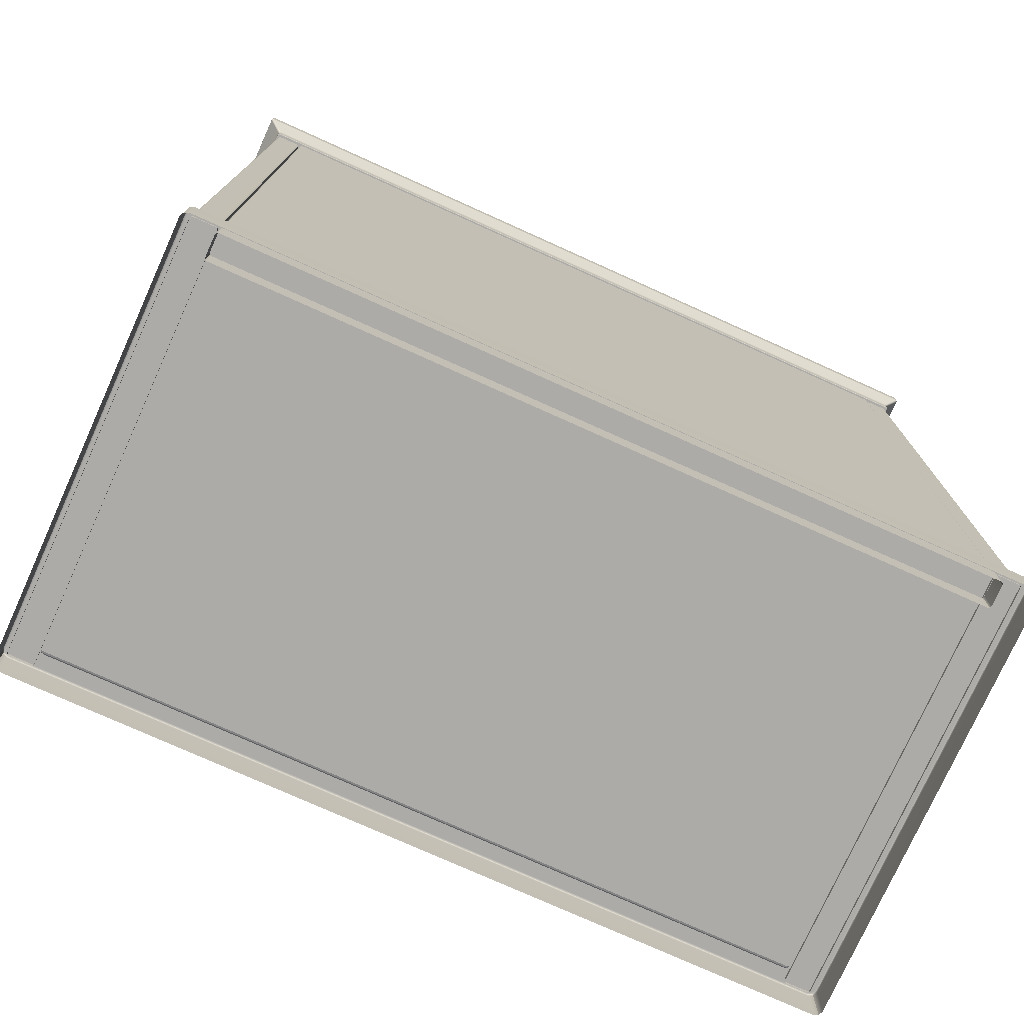
<metadata>
{"format":"obj","ext":"obj","renderer":"f3d","projection":"perspective","resolution":1024,"background":"white","views":[{"elev":-76.2,"azim":155.7,"up":"+Y"}]}
</metadata>
<code>
g default
v 143.6 9.507 51.28
v 143.1 9.507 51.09
v 142.9 9.507 50.62
v 142.9 208.1 50.62
v 143.1 208.1 51.09
v 143.6 208.1 51.28
v 149.5 9.507 50.62
v 149.3 9.507 51.09
v 148.8 9.507 51.28
v 148.8 208.1 51.28
v 149.3 208.1 51.09
v 149.5 208.1 50.62
v 143.6 208.1 -55.98
v 143.1 208.1 -55.79
v 142.9 208.1 -55.33
v 142.9 9.507 -55.33
v 143.1 9.507 -55.79
v 143.6 9.507 -55.98
v 149.5 208.1 -55.33
v 149.3 208.1 -55.79
v 148.8 208.1 -55.98
v 148.8 9.507 -55.98
v 149.3 9.507 -55.79
v 149.5 9.507 -55.33
v -48.83 9.507 51.18
v -49.29 9.507 50.99
v -49.48 9.507 50.53
v -49.48 208.1 50.53
v -49.29 208.1 50.99
v -48.83 208.1 51.18
v -42.96 9.507 50.53
v -43.16 9.507 50.99
v -43.62 9.507 51.18
v -43.62 208.1 51.18
v -43.16 208.1 50.99
v -42.96 208.1 50.53
v -48.83 208.1 -55.98
v -49.29 208.1 -55.79
v -49.48 208.1 -55.33
v -49.48 9.507 -55.33
v -49.29 9.507 -55.79
v -48.83 9.507 -55.98
v -42.96 208.1 -55.33
v -43.16 208.1 -55.79
v -43.62 208.1 -55.98
v -43.62 9.507 -55.98
v -43.16 9.507 -55.79
v -42.96 9.507 -55.33
v -49.35 10.17 51.81
v -50.51 10.17 51.33
v -50.99 10.17 50.18
v -48.98 10.32 51.44
v -50.62 10.32 49.81
v -50.14 10.32 50.96
v 150.2 10.32 49.81
v 148.6 10.32 51.44
v 149.7 10.32 50.96
v 149 10.17 51.81
v 150.1 10.17 51.33
v 150.6 10.17 50.18
v -49.51 9.797 51.97
v -50.66 9.797 51.49
v -51.14 9.797 50.33
v 150.8 9.797 50.33
v 150.3 9.797 51.49
v 149.1 9.797 51.97
v 148.6 10.32 -57.53
v 150.2 10.32 -55.9
v 149.7 10.32 -57.05
v 150.6 10.17 -56.27
v 150.1 10.17 -57.42
v 149 10.17 -57.9
v 149.1 9.797 -58.06
v 150.3 9.797 -57.58
v 150.8 9.797 -56.42
v -50.99 10.17 -56.27
v -50.51 10.17 -57.42
v -49.35 10.17 -57.9
v -51.14 9.797 -56.42
v -50.66 9.797 -57.58
v -49.51 9.797 -58.06
v -48.98 10.32 -57.53
v -50.14 10.32 -57.05
v -50.62 10.32 -55.9
v 150.8 -0.1966 50.33
v 150.3 -0.1966 51.49
v 149.1 -0.1966 51.97
v -49.51 -0.1966 51.97
v -50.66 -0.1966 51.49
v -51.14 -0.1966 50.33
v 149.1 -0.1966 -58.06
v 150.3 -0.1966 -57.58
v 150.8 -0.1966 -56.42
v -51.14 -0.1966 -56.42
v -50.66 -0.1966 -57.58
v -49.51 -0.1966 -58.06
v -43.3 2.303 -55.57
v -43.11 2.303 -56.03
v -42.65 2.303 -56.22
v -42.65 208.1 -56.22
v -43.11 208.1 -56.03
v -43.3 208.1 -55.57
v -42.65 2.303 -49.71
v -43.11 2.303 -49.9
v -43.3 2.303 -50.36
v -43.3 208.1 -50.36
v -43.11 208.1 -49.9
v -42.65 208.1 -49.71
v 142.7 208.1 -55.57
v 142.5 208.1 -56.03
v 142 208.1 -56.22
v 142 2.303 -56.22
v 142.5 2.303 -56.03
v 142.7 2.303 -55.57
v 142 208.1 -49.71
v 142.5 208.1 -49.9
v 142.7 208.1 -50.36
v 142.7 2.303 -50.36
v 142.5 2.303 -49.9
v 142 2.303 -49.71
v -42.91 208.1 -50
v 143.4 208.1 -50
v -42.91 199.1 -50
v 143.4 199.1 -50
v -42.91 199.1 49.33
v -42.91 199.3 49.8
v -42.91 199.7 50
v 143.4 199.7 50
v 143.4 199.3 49.8
v 143.4 199.1 49.33
v -42.91 207.4 50
v -42.91 207.9 49.8
v -42.91 208.1 49.33
v 143.4 208.1 49.33
v 143.4 207.9 49.8
v 143.4 207.4 50
v -49.95 210.8 -56.22
v -49.88 210.8 -56.49
v -49.68 210.8 -56.69
v -49.41 210.8 -56.76
v -50.05 211.5 -56.28
v -49.98 211.5 -56.55
v -49.78 211.5 -56.74
v -49.51 211.5 -56.82
v -49.77 212.1 -56.97
v -50.05 212.1 -56.9
v -50.26 212.1 -56.71
v -50.33 212.1 -56.44
v -50.05 211.5 51.17
v -49.98 211.5 51.44
v -49.78 211.5 51.64
v -49.51 211.5 51.71
v -50.33 212.1 51.33
v -50.26 212.1 51.6
v -50.05 212.1 51.79
v -49.77 212.1 51.86
v -49.41 210.8 51.66
v -49.68 210.8 51.59
v -49.88 210.8 51.39
v -49.95 210.8 51.12
v 149.5 211.5 51.71
v 149.8 211.5 51.64
v 150 211.5 51.44
v 150 211.5 51.17
v 149.8 212.1 51.86
v 150 212.1 51.79
v 150.3 212.1 51.6
v 150.3 212.1 51.33
v 149.9 210.8 51.12
v 149.9 210.8 51.39
v 149.7 210.8 51.59
v 149.4 210.8 51.66
v 149.4 210.8 -56.76
v 149.7 210.8 -56.69
v 149.9 210.8 -56.49
v 149.9 210.8 -56.22
v 149.5 211.5 -56.82
v 149.8 211.5 -56.74
v 150 211.5 -56.55
v 150 211.5 -56.28
v 150.3 212.1 -56.44
v 150.3 212.1 -56.71
v 150 212.1 -56.9
v 149.8 212.1 -56.97
v -49.21 207.9 -56.56
v -49.75 207.9 -56.02
v -49.68 207.9 -56.29
v -49.48 207.9 -56.49
v -49.9 207.9 -56.17
v -49.82 207.9 -56.44
v -49.63 207.9 -56.63
v -49.36 207.9 -56.71
v -49.41 208.1 -56.76
v -49.68 208.1 -56.69
v -49.88 208.1 -56.49
v -49.95 208.1 -56.22
v -49.9 207.9 51.06
v -49.82 207.9 51.33
v -49.63 207.9 51.53
v -49.36 207.9 51.6
v -49.95 208.1 51.12
v -49.88 208.1 51.39
v -49.68 208.1 51.59
v -49.41 208.1 51.66
v -49.21 207.9 51.46
v -49.48 207.9 51.38
v -49.68 207.9 51.19
v -49.75 207.9 50.92
v 149.3 207.9 51.6
v 149.6 207.9 51.53
v 149.8 207.9 51.33
v 149.9 207.9 51.06
v 149.4 208.1 51.66
v 149.7 208.1 51.59
v 149.9 208.1 51.39
v 149.9 208.1 51.12
v 149.7 207.9 50.92
v 149.7 207.9 51.19
v 149.5 207.9 51.38
v 149.2 207.9 51.46
v 149.2 207.9 -56.56
v 149.5 207.9 -56.49
v 149.7 207.9 -56.29
v 149.7 207.9 -56.02
v 149.3 207.9 -56.71
v 149.6 207.9 -56.63
v 149.8 207.9 -56.44
v 149.9 207.9 -56.17
v 149.9 208.1 -56.22
v 149.9 208.1 -56.49
v 149.7 208.1 -56.69
v 149.4 208.1 -56.76
v 153.3 218.1 53.78
v 153.6 218.1 53.71
v 153.8 218.1 53.51
v 153.9 218.1 53.24
v 153.3 217.8 53.76
v 153.6 217.8 53.69
v 153.8 217.8 53.49
v 153.8 217.8 53.22
v 153.7 217.6 53.19
v 153.7 217.6 53.45
v 153.5 217.6 53.65
v 153.2 217.6 53.72
v -53.29 217.8 53.76
v -53.57 217.8 53.69
v -53.76 217.8 53.49
v -53.84 217.8 53.22
v -53.18 217.6 53.72
v -53.47 217.6 53.65
v -53.67 217.6 53.45
v -53.75 217.6 53.19
v -53.87 218.1 53.24
v -53.8 218.1 53.51
v -53.6 218.1 53.71
v -53.33 218.1 53.78
v 153.9 218.1 -58.35
v 153.8 218.1 -58.62
v 153.6 218.1 -58.81
v 153.3 218.1 -58.89
v 153.8 217.8 -58.33
v 153.8 217.8 -58.6
v 153.6 217.8 -58.8
v 153.3 217.8 -58.87
v 153.2 217.6 -58.82
v 153.5 217.6 -58.75
v 153.7 217.6 -58.56
v 153.7 217.6 -58.29
v -53.33 218.1 -58.89
v -53.6 218.1 -58.81
v -53.8 218.1 -58.62
v -53.87 218.1 -58.35
v -53.29 217.8 -58.87
v -53.57 217.8 -58.8
v -53.76 217.8 -58.6
v -53.84 217.8 -58.33
v -53.75 217.6 -58.29
v -53.67 217.6 -58.56
v -53.47 217.6 -58.75
v -53.18 217.6 -58.82
v -53.24 221.7 53.69
v -53.51 221.7 53.62
v -53.71 221.7 53.42
v -53.78 221.7 53.15
v -53.03 221.8 53.48
v -53.57 221.8 52.94
v -53.49 221.8 53.21
v -53.3 221.8 53.41
v 153.6 221.8 52.94
v 153 221.8 53.48
v 153.3 221.8 53.41
v 153.5 221.8 53.21
v 153.2 221.7 53.69
v 153.5 221.7 53.62
v 153.7 221.7 53.42
v 153.8 221.7 53.15
v -53.33 221.5 53.78
v -53.6 221.5 53.71
v -53.8 221.5 53.51
v -53.87 221.5 53.24
v 153.9 221.5 53.24
v 153.8 221.5 53.51
v 153.6 221.5 53.71
v 153.3 221.5 53.78
v 153 221.8 -58.59
v 153.6 221.8 -58.05
v 153.5 221.8 -58.32
v 153.3 221.8 -58.51
v 153.8 221.7 -58.26
v 153.7 221.7 -58.53
v 153.5 221.7 -58.73
v 153.2 221.7 -58.8
v 153.3 221.5 -58.89
v 153.6 221.5 -58.81
v 153.8 221.5 -58.62
v 153.9 221.5 -58.35
v -53.03 221.8 -58.59
v -53.3 221.8 -58.51
v -53.49 221.8 -58.32
v -53.57 221.8 -58.05
v -53.24 221.7 -58.8
v -53.51 221.7 -58.73
v -53.71 221.7 -58.53
v -53.78 221.7 -58.26
v -53.87 221.5 -58.35
v -53.8 221.5 -58.62
v -53.6 221.5 -58.81
v -53.33 221.5 -58.89
g polySurface9
f 6 1 9 10
f 18 13 21 22
f 12 7 24 19
f 15 16 3 4
f 3 2 5 4
f 2 1 6 5
f 9 8 11 10
f 8 7 12 11
f 15 14 17 16
f 14 13 18 17
f 21 20 23 22
f 20 19 24 23
f 30 25 33 34
f 42 37 45 46
f 36 31 48 43
f 39 40 27 28
f 27 26 29 28
f 26 25 30 29
f 33 32 35 34
f 32 31 36 35
f 39 38 41 40
f 38 37 42 41
f 45 44 47 46
f 44 43 48 47
f 51 50 54 53
f 50 49 52 54
f 60 59 65 64
f 59 58 66 65
f 72 71 74 73
f 71 70 75 74
f 78 77 83 82
f 77 76 84 83
f 52 49 58 56
f 49 61 66 58
f 61 88 87 66
f 81 73 91 96
f 64 85 93 75
f 79 94 90 63
f 55 60 70 68
f 60 64 75 70
f 63 51 76 79
f 51 53 84 76
f 81 78 72 73
f 78 82 67 72
f 53 54 52 56 57 55 68 69 67 82 83 84
f 49 50 62 61
f 50 51 63 62
f 55 57 59 60
f 57 56 58 59
f 61 62 89 88
f 62 63 90 89
f 64 65 86 85
f 65 66 87 86
f 67 69 71 72
f 69 68 70 71
f 73 74 92 91
f 74 75 93 92
f 76 77 80 79
f 77 78 81 80
f 79 80 95 94
f 80 81 96 95
f 102 97 105 106
f 114 109 117 118
f 108 103 120 115
f 111 112 99 100
f 99 98 101 100
f 98 97 102 101
f 105 104 107 106
f 104 103 108 107
f 111 110 113 112
f 110 109 114 113
f 117 116 119 118
f 116 115 120 119
f 127 128 136 131
f 133 134 122 121
f 123 124 130 125
f 127 126 129 128
f 126 125 130 129
f 133 132 135 134
f 132 131 136 135
f 144 143 146 145
f 143 142 147 146
f 142 141 148 147
f 152 151 158 157
f 151 150 159 158
f 150 149 160 159
f 164 163 170 169
f 163 162 171 170
f 162 161 172 171
f 180 179 182 181
f 179 178 183 182
f 178 177 184 183
f 192 191 194 193
f 191 190 195 194
f 190 189 196 195
f 200 199 206 205
f 199 198 207 206
f 198 197 208 207
f 212 211 218 217
f 211 210 219 218
f 210 209 220 219
f 228 227 230 229
f 227 226 231 230
f 226 225 232 231
f 240 239 242 241
f 239 238 243 242
f 238 237 244 243
f 248 247 254 253
f 247 246 255 254
f 246 245 256 255
f 264 263 266 265
f 263 262 267 266
f 262 261 268 267
f 276 275 278 277
f 275 274 279 278
f 274 273 280 279
f 284 283 287 286
f 283 282 288 287
f 282 281 285 288
f 296 295 302 301
f 295 294 303 302
f 294 293 304 303
f 312 311 314 313
f 311 310 315 314
f 310 309 316 315
f 324 323 326 325
f 323 322 327 326
f 322 321 328 327
f 160 149 141 137
f 149 153 148 141
f 156 152 161 165
f 152 157 172 161
f 140 144 177 173
f 144 145 184 177
f 168 164 180 181
f 164 169 176 180
f 204 213 172 157
f 140 173 232 193
f 216 229 176 169
f 196 201 160 137
f 208 197 189 186
f 197 201 196 189
f 204 200 209 213
f 200 205 220 209
f 185 192 225 221
f 192 193 232 225
f 216 212 228 229
f 212 217 224 228
f 285 281 293 290
f 281 297 304 293
f 256 233 304 297
f 236 257 316 301
f 260 269 328 313
f 272 253 300 325
f 156 165 244 249
f 168 181 268 241
f 184 145 280 265
f 148 153 252 277
f 256 245 237 233
f 245 249 244 237
f 236 240 261 257
f 240 241 268 261
f 260 264 273 269
f 264 265 280 273
f 252 248 276 277
f 248 253 272 276
f 289 296 309 306
f 296 301 316 309
f 305 312 321 317
f 312 313 328 321
f 300 284 324 325
f 284 286 320 324
f 217 218 219 220 205 206 207 208 186 187 188 185 221 222 223 224
f 286 287 288 285 290 291 292 289 306 307 308 305 317 318 319 320
f 140 139 143 144
f 139 138 142 143
f 138 137 141 142
f 151 152 156 155
f 149 150 154 153
f 150 151 155 154
f 163 164 168 167
f 161 162 166 165
f 162 163 167 166
f 176 175 179 180
f 175 174 178 179
f 174 173 177 178
f 185 188 191 192
f 188 187 190 191
f 187 186 189 190
f 137 138 195 196
f 138 139 194 195
f 139 140 193 194
f 199 200 204 203
f 197 198 202 201
f 198 199 203 202
f 157 158 203 204
f 158 159 202 203
f 159 160 201 202
f 211 212 216 215
f 209 210 214 213
f 210 211 215 214
f 169 170 215 216
f 170 171 214 215
f 171 172 213 214
f 224 223 227 228
f 223 222 226 227
f 222 221 225 226
f 173 174 231 232
f 174 175 230 231
f 175 176 229 230
f 236 235 239 240
f 235 234 238 239
f 234 233 237 238
f 165 166 243 244
f 166 167 242 243
f 167 168 241 242
f 247 248 252 251
f 245 246 250 249
f 246 247 251 250
f 153 154 251 252
f 154 155 250 251
f 155 156 249 250
f 260 259 263 264
f 259 258 262 263
f 258 257 261 262
f 181 182 267 268
f 182 183 266 267
f 183 184 265 266
f 272 271 275 276
f 271 270 274 275
f 270 269 273 274
f 145 146 279 280
f 146 147 278 279
f 147 148 277 278
f 283 284 300 299
f 281 282 298 297
f 282 283 299 298
f 289 292 295 296
f 292 291 294 295
f 291 290 293 294
f 253 254 299 300
f 254 255 298 299
f 255 256 297 298
f 233 234 303 304
f 234 235 302 303
f 235 236 301 302
f 305 308 311 312
f 308 307 310 311
f 307 306 309 310
f 257 258 315 316
f 258 259 314 315
f 259 260 313 314
f 320 319 323 324
f 319 318 322 323
f 318 317 321 322
f 269 270 327 328
f 270 271 326 327
f 271 272 325 326
g default
v -44.49 50.78 -50.6
v 143.1 50.78 -50.6
v -44.49 47.59 -50.6
v 143.1 47.59 -50.6
v -44.49 47.59 49
v -44.49 47.71 49.28
v -44.49 47.99 49.4
v 143.1 47.99 49.4
v 143.1 47.71 49.28
v 143.1 47.59 49
v -44.49 50.38 49.4
v -44.49 50.67 49.28
v -44.49 50.78 49
v 143.1 50.78 49
v 143.1 50.67 49.28
v 143.1 50.38 49.4
v -44.49 86.79 -50.6
v 143.1 86.79 -50.6
v -44.49 83.59 -50.6
v 143.1 83.59 -50.6
v -44.49 83.59 49
v -44.49 83.71 49.28
v -44.49 83.99 49.4
v 143.1 83.99 49.4
v 143.1 83.71 49.28
v 143.1 83.59 49
v -44.49 86.39 49.4
v -44.49 86.67 49.28
v -44.49 86.79 49
v 143.1 86.79 49
v 143.1 86.67 49.28
v 143.1 86.39 49.4
v -44.49 126.8 -50.6
v 143.1 126.8 -50.6
v -44.49 123.6 -50.6
v 143.1 123.6 -50.6
v -44.49 123.6 49
v -44.49 123.8 49.28
v -44.49 124 49.4
v 143.1 124 49.4
v 143.1 123.8 49.28
v 143.1 123.6 49
v -44.49 126.4 49.4
v -44.49 126.7 49.28
v -44.49 126.8 49
v 143.1 126.8 49
v 143.1 126.7 49.28
v 143.1 126.4 49.4
v -44.49 163.5 -50.6
v 143.1 163.5 -50.6
v -44.49 160.3 -50.6
v 143.1 160.3 -50.6
v -44.49 160.3 49
v -44.49 160.4 49.28
v -44.49 160.7 49.4
v 143.1 160.7 49.4
v 143.1 160.4 49.28
v 143.1 160.3 49
v -44.49 163.1 49.4
v -44.49 163.4 49.28
v -44.49 163.5 49
v 143.1 163.5 49
v 143.1 163.4 49.28
v 143.1 163.1 49.4
g polySurface8
f 335 336 344 339
f 341 342 330 329
f 331 332 338 333
f 335 334 337 336
f 334 333 338 337
f 341 340 343 342
f 340 339 344 343
f 351 352 360 355
f 357 358 346 345
f 347 348 354 349
f 351 350 353 352
f 350 349 354 353
f 357 356 359 358
f 356 355 360 359
f 367 368 376 371
f 373 374 362 361
f 363 364 370 365
f 367 366 369 368
f 366 365 370 369
f 373 372 375 374
f 372 371 376 375
f 383 384 392 387
f 389 390 378 377
f 379 380 386 381
f 383 382 385 384
f 382 381 386 385
f 389 388 391 390
f 388 387 392 391
g default
v 142.2 11.61 48.21
v 141.3 10.74 48.21
v 141.9 11 48.21
v 141.7 10.28 48.08
v 142.4 10.53 48.08
v 142.6 11.15 48.08
v 142.1 9.941 47.75
v 142.7 10.2 47.75
v 143 10.82 47.75
v 143.1 10.69 47.29
v 142.8 10.07 47.29
v 142.2 9.817 47.29
v -41.76 9.941 47.75
v -42.38 10.2 47.75
v -42.64 10.82 47.75
v -41.89 9.817 47.29
v -42.51 10.07 47.29
v -42.76 10.69 47.29
v -41.43 10.28 48.08
v -42.05 10.53 48.08
v -42.3 11.15 48.08
v -41.84 11.61 48.21
v -41.59 11 48.21
v -40.97 10.74 48.21
v 141.3 46.91 48.21
v 142.2 46.03 48.21
v 141.9 46.65 48.21
v 142.6 46.49 48.08
v 142.4 47.11 48.08
v 141.7 47.37 48.08
v 143 46.83 47.75
v 142.7 47.45 47.75
v 142.1 47.71 47.75
v 142.2 47.83 47.29
v 142.8 47.57 47.29
v 143.1 46.95 47.29
v -42.64 46.83 47.75
v -42.38 47.45 47.75
v -41.76 47.71 47.75
v -42.76 46.95 47.29
v -42.51 47.57 47.29
v -41.89 47.83 47.29
v -42.3 46.49 48.08
v -42.05 47.11 48.08
v -41.43 47.37 48.08
v -40.97 46.91 48.21
v -41.59 46.65 48.21
v -41.84 46.03 48.21
v 35.61 27.91 53.71
v 35.65 27.79 53.68
v 35.76 27.74 53.62
v 35.6 27.74 53.02
v 35.48 27.79 53.04
v 35.43 27.91 53.04
v 35.43 30.41 53.04
v 35.48 30.53 53.04
v 35.6 30.58 53.02
v 35.61 30.41 53.71
v 35.65 30.53 53.68
v 35.76 30.58 53.62
v 36.09 27.91 54.19
v 36.12 27.79 54.15
v 36.18 27.74 54.04
v 36.09 30.41 54.19
v 36.12 30.53 54.15
v 36.18 30.58 54.04
v 36.76 27.91 54.37
v 36.76 27.79 54.32
v 36.78 27.74 54.2
v 36.78 30.58 54.2
v 36.76 30.53 54.32
v 36.76 30.41 54.37
v 38.94 27.91 51.68
v 38.91 27.79 51.73
v 38.85 27.74 51.84
v 39.58 27.74 52.03
v 39.6 27.79 51.91
v 39.6 27.91 51.86
v 39.6 30.41 51.86
v 39.6 30.53 51.91
v 39.58 30.58 52.03
v 38.94 30.41 51.68
v 38.91 30.53 51.73
v 38.85 30.58 51.84
v 38.45 27.91 51.19
v 38.41 27.79 51.22
v 38.3 27.74 51.28
v 38.45 30.41 51.19
v 38.41 30.53 51.22
v 38.3 30.58 51.28
v 38.27 27.91 50.53
v 38.22 27.79 50.54
v 38.1 27.74 50.55
v 38.1 30.58 50.55
v 38.22 30.53 50.54
v 38.27 30.41 50.53
v 61.72 27.91 51.19
v 61.76 27.79 51.22
v 61.87 27.74 51.28
v 62.07 27.74 50.55
v 61.95 27.79 50.54
v 61.9 27.91 50.53
v 61.9 30.41 50.53
v 61.95 30.53 50.54
v 62.07 30.58 50.55
v 61.72 30.41 51.19
v 61.76 30.53 51.22
v 61.87 30.58 51.28
v 61.23 27.91 51.68
v 61.26 27.79 51.73
v 61.32 27.74 51.84
v 61.23 30.41 51.68
v 61.26 30.53 51.73
v 61.32 30.58 51.84
v 60.57 27.91 51.86
v 60.57 27.79 51.91
v 60.59 27.74 52.03
v 60.59 30.58 52.03
v 60.57 30.53 51.91
v 60.57 30.41 51.86
v 63.99 27.91 54.19
v 63.96 27.79 54.15
v 63.9 27.74 54.04
v 63.3 27.74 54.2
v 63.32 27.79 54.32
v 63.33 27.91 54.37
v 63.33 30.41 54.37
v 63.32 30.53 54.32
v 63.3 30.58 54.2
v 63.99 30.41 54.19
v 63.96 30.53 54.15
v 63.9 30.58 54.04
v 64.48 27.91 53.71
v 64.43 27.79 53.68
v 64.32 27.74 53.62
v 64.48 30.41 53.71
v 64.43 30.53 53.68
v 64.32 30.58 53.62
v 64.65 27.91 53.04
v 64.6 27.79 53.04
v 64.48 27.74 53.02
v 64.48 30.58 53.02
v 64.6 30.53 53.04
v 64.65 30.41 53.04
v 64.65 27.91 46.54
v 64.6 27.79 46.54
v 64.48 27.74 46.54
v 64.48 30.58 46.54
v 64.6 30.53 46.54
v 64.65 30.41 46.54
v 35.43 30.41 46.54
v 35.48 30.53 46.54
v 35.6 30.58 46.54
v 35.6 27.74 46.54
v 35.48 27.79 46.54
v 35.43 27.91 46.54
v 38.27 27.91 46.54
v 38.22 27.79 46.54
v 38.1 27.74 46.54
v 38.1 30.58 46.54
v 38.22 30.53 46.54
v 38.27 30.41 46.54
v 62.07 27.74 46.54
v 61.95 27.79 46.54
v 61.9 27.91 46.54
v 61.9 30.41 46.54
v 61.95 30.53 46.54
v 62.07 30.58 46.54
g pCube12
f 401 400 403 402
f 400 399 404 403
f 413 412 415 414
f 412 411 416 415
f 425 424 427 426
f 424 423 428 427
f 437 436 439 438
f 436 435 440 439
f 405 408 404 399
f 416 411 396 394
f 411 405 399 396
f 401 402 428 423
f 393 398 420 418
f 398 401 423 420
f 410 407 429 432
f 407 413 435 429
f 413 414 440 435
f 434 431 425 426
f 431 437 422 425
f 437 438 417 422
f 414 415 416 394 395 393 418 419 417 438 439 440
f 393 395 397 398
f 395 394 396 397
f 398 397 400 401
f 397 396 399 400
f 405 406 409 408
f 406 407 410 409
f 407 406 412 413
f 406 405 411 412
f 417 419 421 422
f 419 418 420 421
f 422 421 424 425
f 421 420 423 424
f 429 430 433 432
f 430 431 434 433
f 431 430 436 437
f 430 429 435 436
f 443 442 445 444
f 442 441 446 445
f 458 457 463 462
f 457 456 464 463
f 467 466 469 468
f 466 465 470 469
f 482 481 487 486
f 481 480 488 487
f 491 490 493 492
f 490 489 494 493
f 506 505 511 510
f 505 504 512 511
f 515 514 517 516
f 514 513 518 517
f 530 529 535 534
f 529 528 536 535
f 446 441 450 447
f 441 453 456 450
f 453 459 464 456
f 470 465 474 471
f 465 477 480 474
f 477 483 488 480
f 494 489 498 495
f 489 501 504 498
f 501 507 512 504
f 518 513 522 519
f 513 525 528 522
f 525 531 536 528
f 464 459 518 519
f 510 473 462 521
f 461 468 509 516
f 536 531 537 542
f 446 447 543 548
f 488 483 549 554
f 470 471 512 507
f 533 492 555 539
f 494 495 558 557
f 534 540 560 497
f 545 449 486 552
f 485 444 546 551
f 461 455 467 468
f 455 443 479 467
f 443 444 485 479
f 449 452 482 486
f 452 458 476 482
f 458 462 473 476
f 509 503 515 516
f 503 491 527 515
f 491 492 533 527
f 497 500 530 534
f 500 506 524 530
f 506 510 521 524
f 441 442 454 453
f 442 443 455 454
f 444 445 547 546
f 445 446 548 547
f 447 448 544 543
f 448 449 545 544
f 449 448 451 452
f 448 447 450 451
f 453 454 460 459
f 454 455 461 460
f 452 451 457 458
f 451 450 456 457
f 465 466 478 477
f 466 467 479 478
f 473 472 475 476
f 472 471 474 475
f 477 478 484 483
f 478 479 485 484
f 476 475 481 482
f 475 474 480 481
f 483 484 550 549
f 484 485 551 550
f 486 487 553 552
f 487 488 554 553
f 489 490 502 501
f 490 491 503 502
f 492 493 556 555
f 493 494 557 556
f 495 496 559 558
f 496 497 560 559
f 497 496 499 500
f 496 495 498 499
f 501 502 508 507
f 502 503 509 508
f 500 499 505 506
f 499 498 504 505
f 468 469 508 509
f 469 470 507 508
f 471 472 511 512
f 472 473 510 511
f 513 514 526 525
f 514 515 527 526
f 459 460 517 518
f 460 461 516 517
f 462 463 520 521
f 463 464 519 520
f 521 520 523 524
f 520 519 522 523
f 525 526 532 531
f 526 527 533 532
f 524 523 529 530
f 523 522 528 529
f 531 532 538 537
f 532 533 539 538
f 534 535 541 540
f 535 536 542 541

</code>
